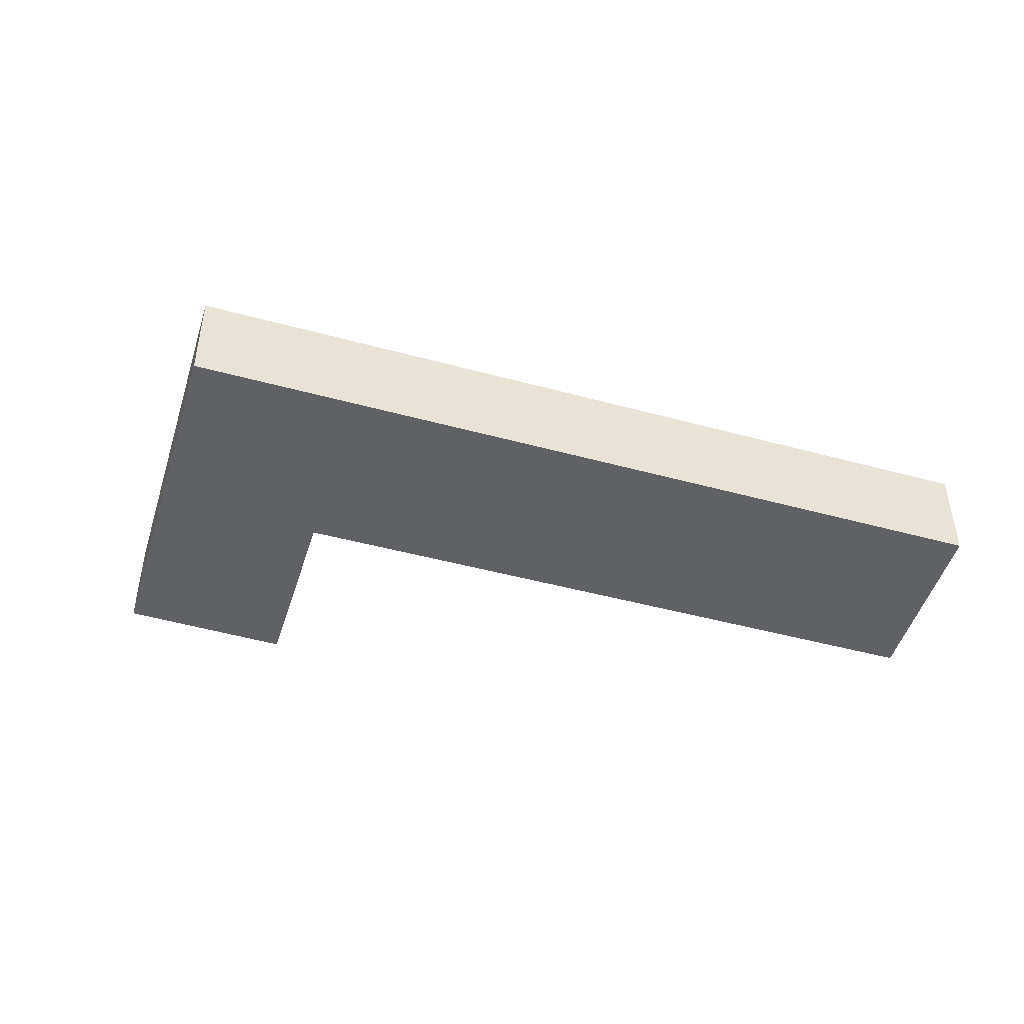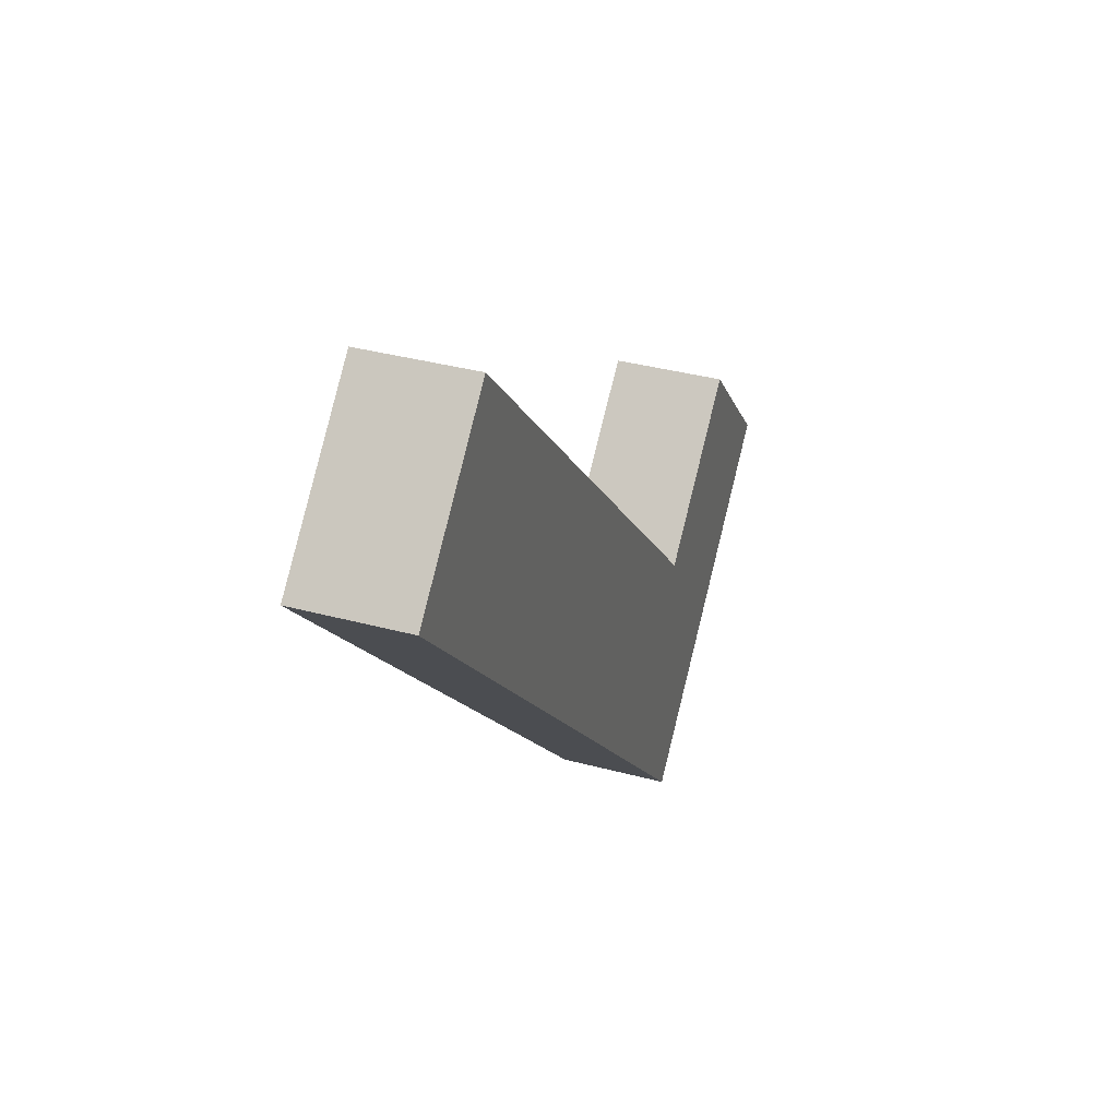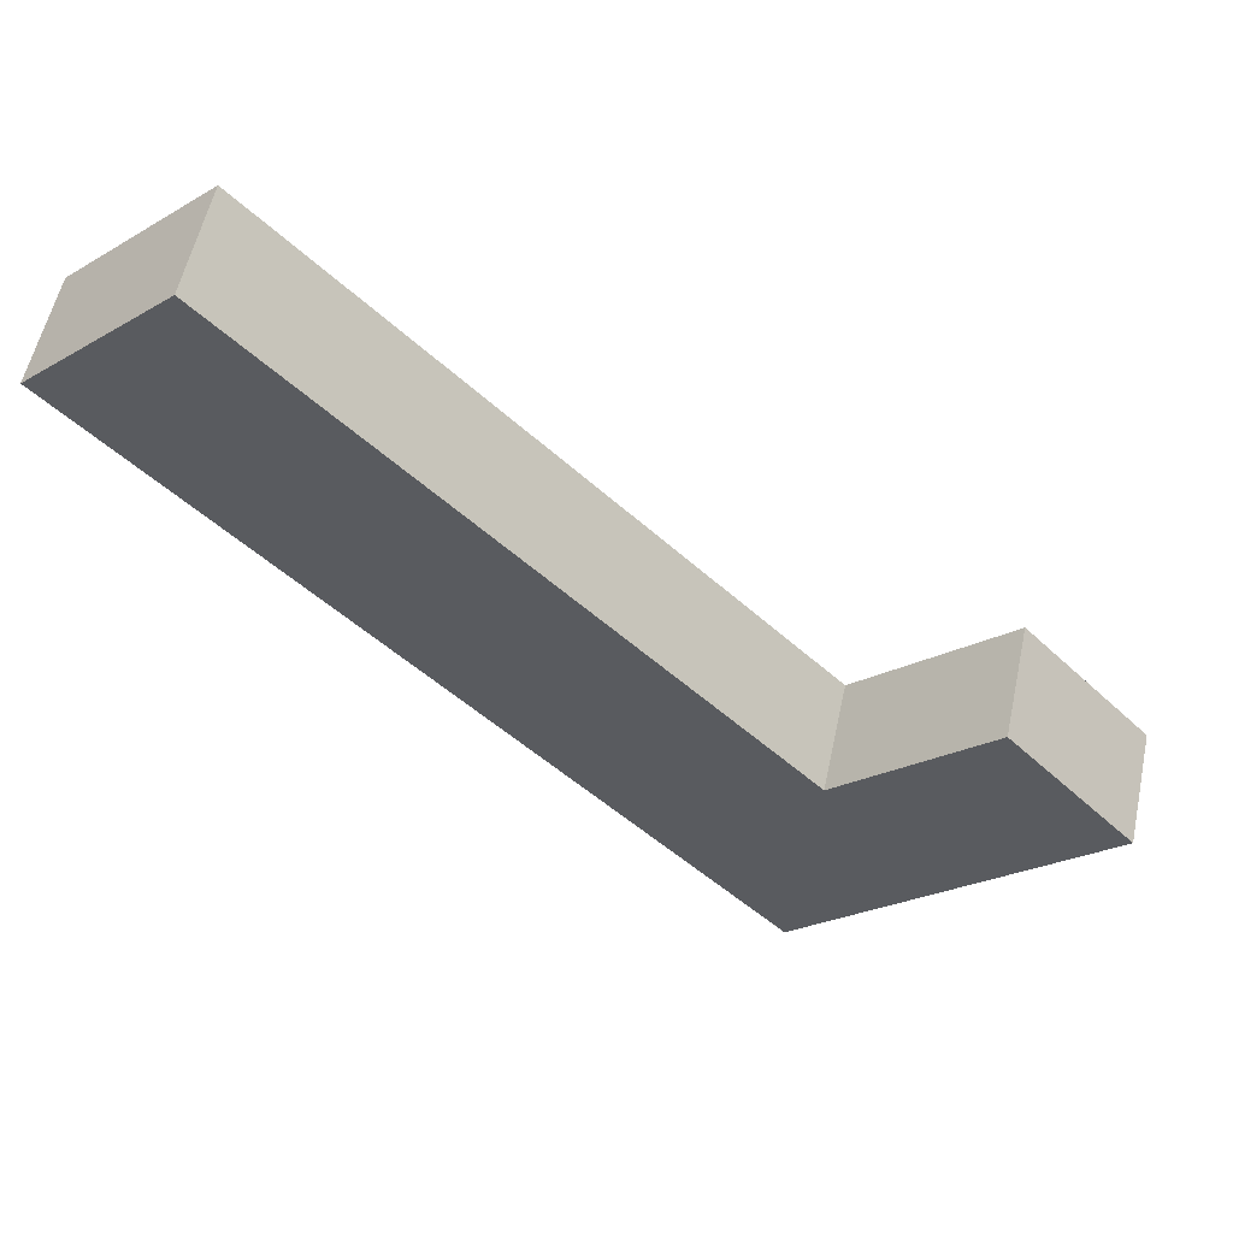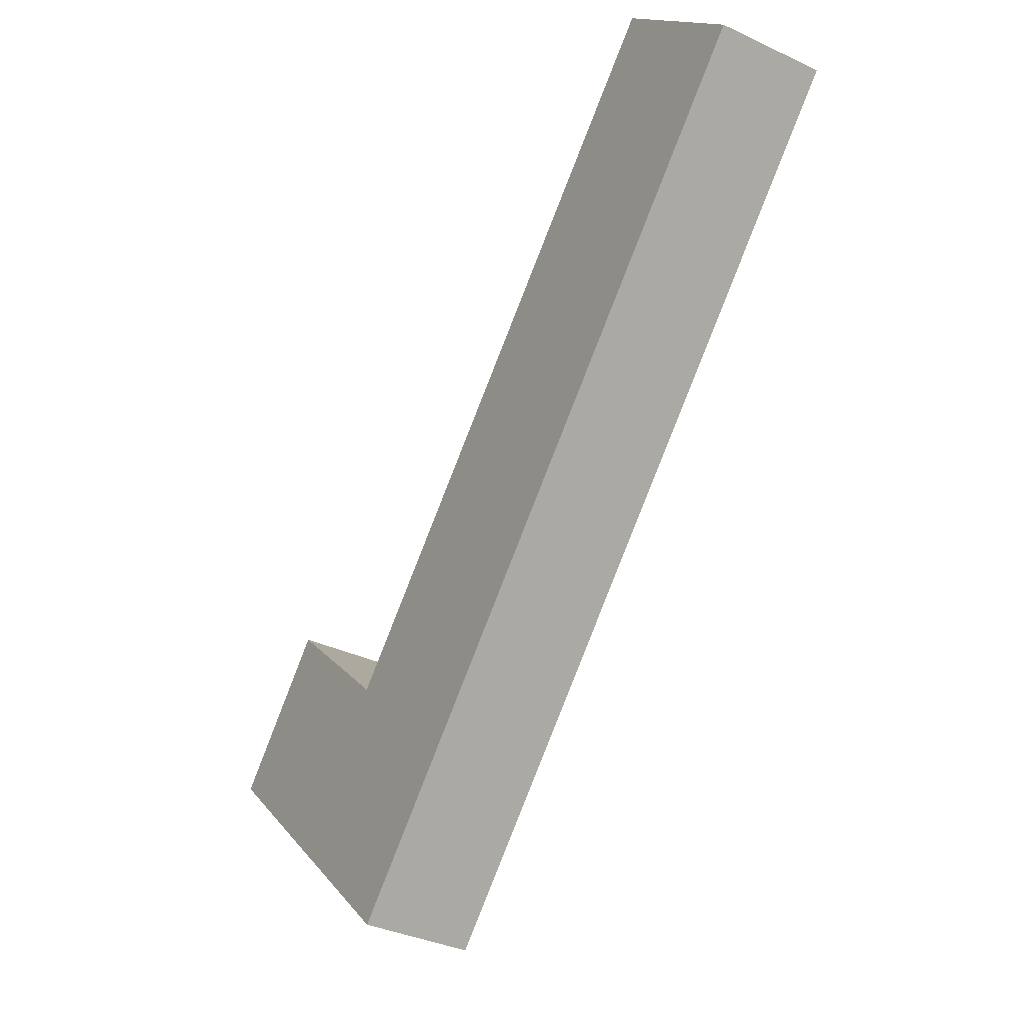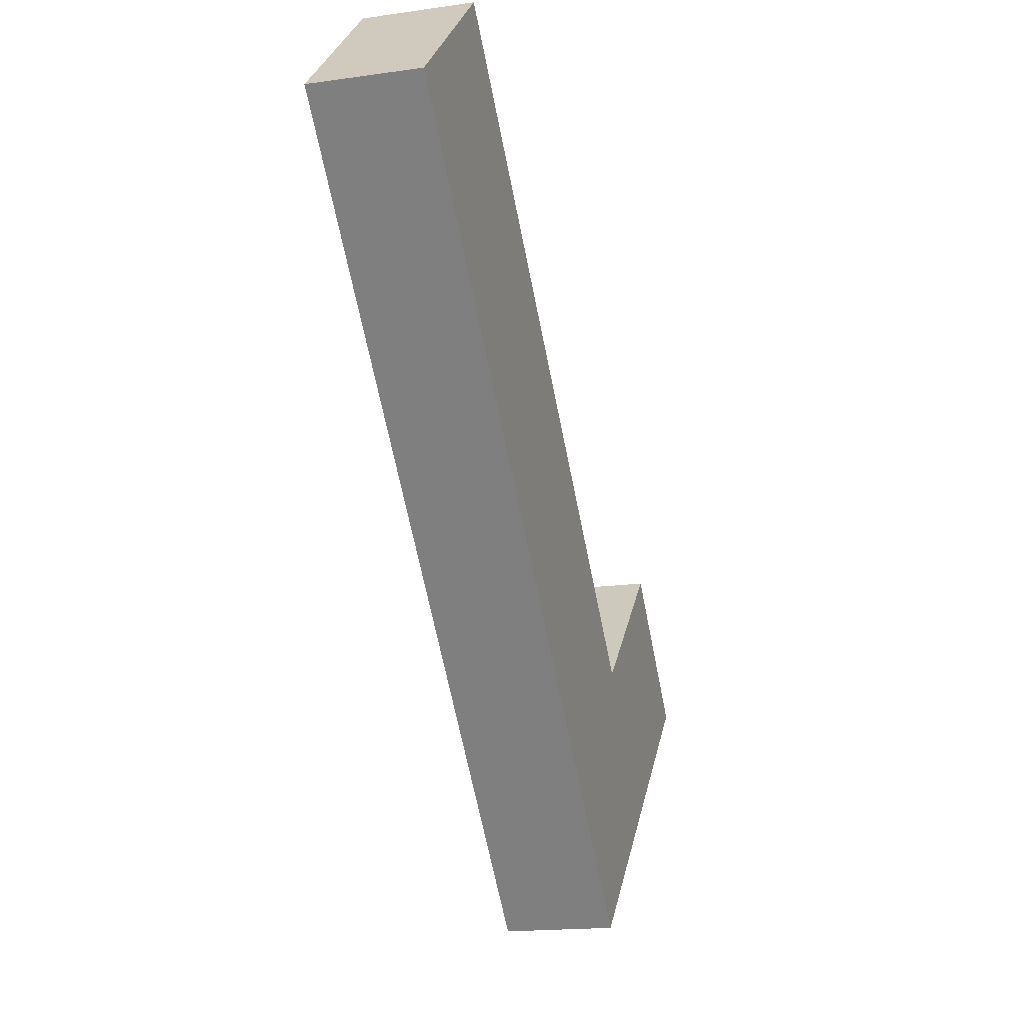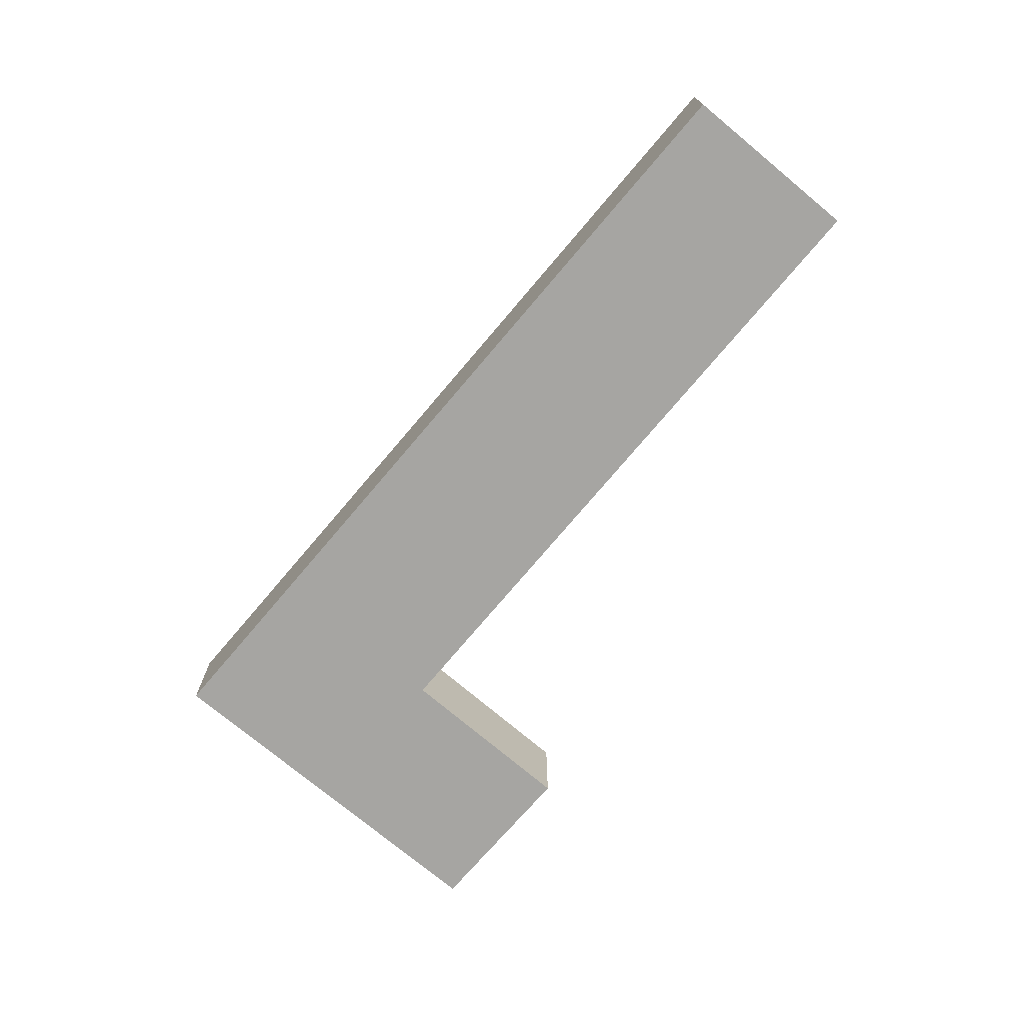
<metadata>
{"format":"obj","ext":"obj","renderer":"f3d","projection":"perspective","resolution":1024,"background":"white","views":[{"elev":-47.6,"azim":-151.0,"up":"+Y"},{"elev":36.0,"azim":-70.5,"up":"+Z"},{"elev":56.1,"azim":12.1,"up":"+Z"},{"elev":-35.3,"azim":-122.0,"up":"+Z"},{"elev":-17.0,"azim":-73.8,"up":"+Z"},{"elev":-73.8,"azim":-84.1,"up":"+Y"}]}
</metadata>
<code>
v  3.561 2.722 3.481
v  15.74 2.722 -16.37
v  5.796e-05 2.722 -8.626e-05
v  4.824 2.722 2.177
v  16.26 2.722 -9.624
v  22.84 2.722 -9.46
v  19.8 2.722 -6.222
v  0 0 0
v  4.824 -1.333e-16 2.177
v  3.561 -2.132e-16 3.482
v  15.74 1.003e-15 -16.37
v  16.25 5.893e-16 -9.624
v  22.84 5.792e-16 -9.46
v  19.8 3.81e-16 -6.222
g defaultobject
f 1 2 3
f 2 1 4
f 2 4 5
f 2 5 6
f 6 5 7
f 8 9 10
f 9 8 11
f 9 11 12
f 12 11 13
f 13 14 12
f 1 8 10
f 8 1 3
f 9 1 10
f 1 9 4
f 12 4 9
f 4 12 5
f 7 12 14
f 12 7 5
f 13 7 14
f 7 13 6
f 11 6 13
f 6 11 2
f 3 11 8
f 11 3 2

</code>
